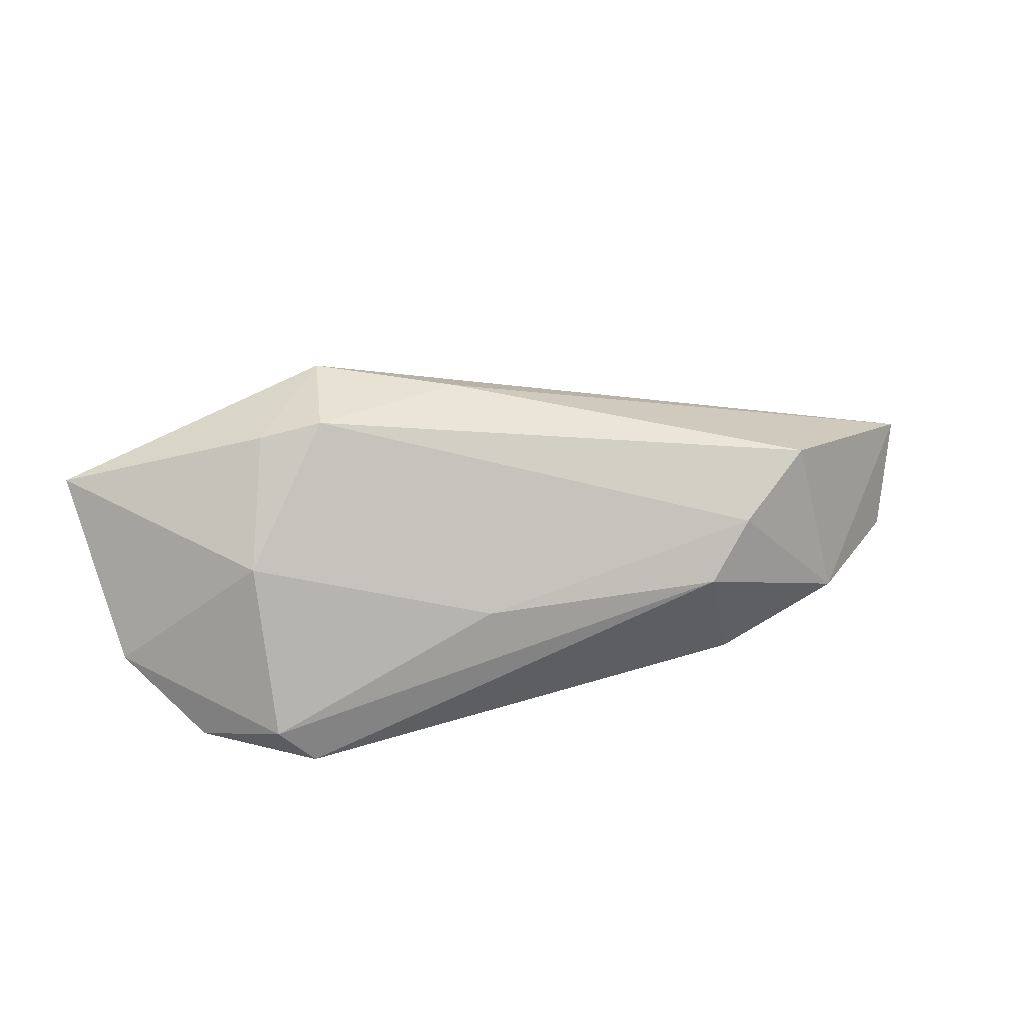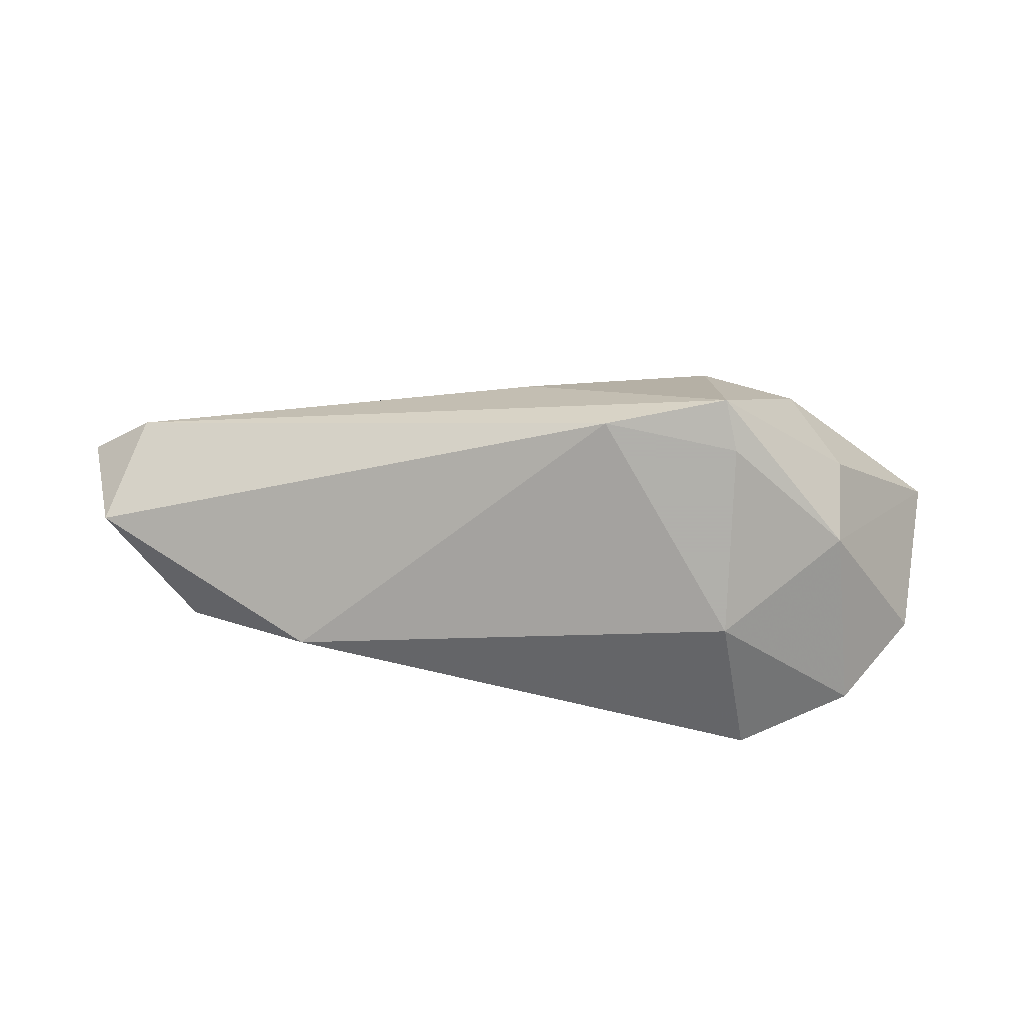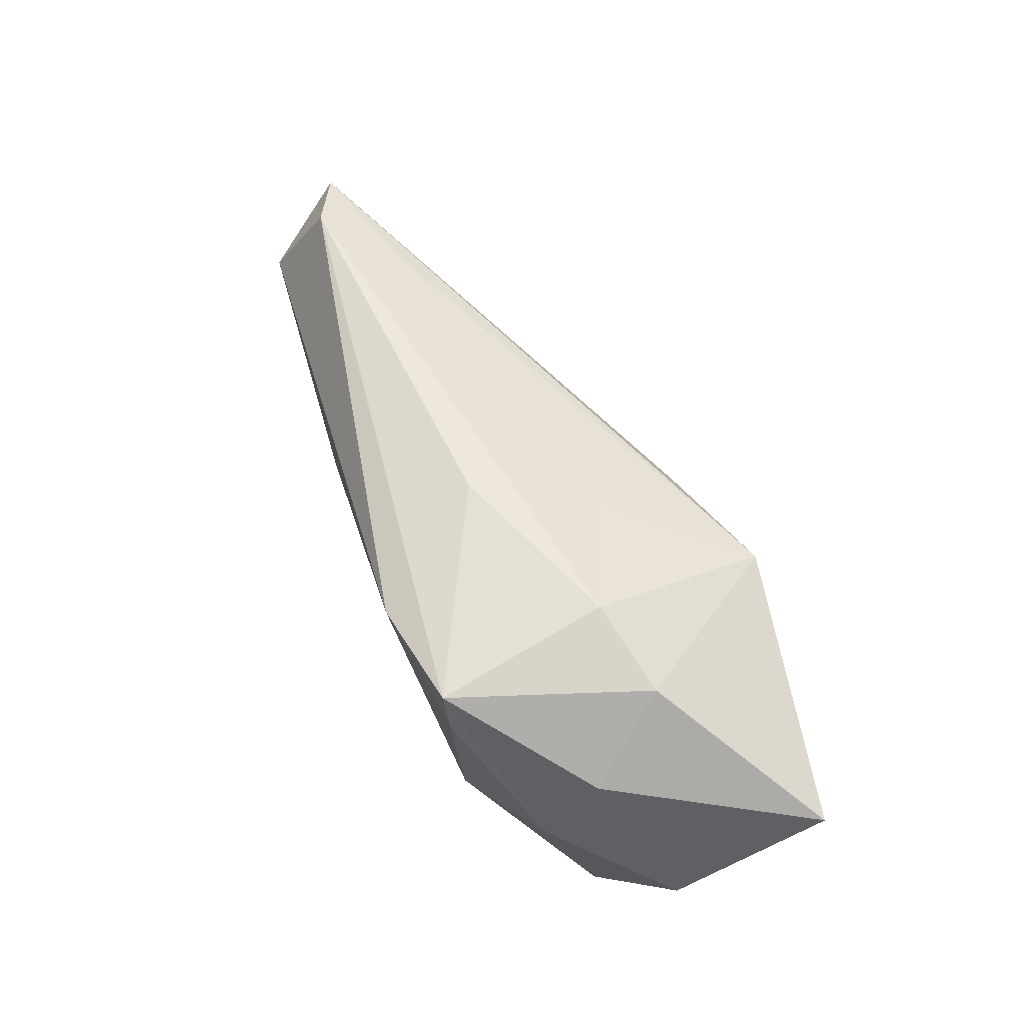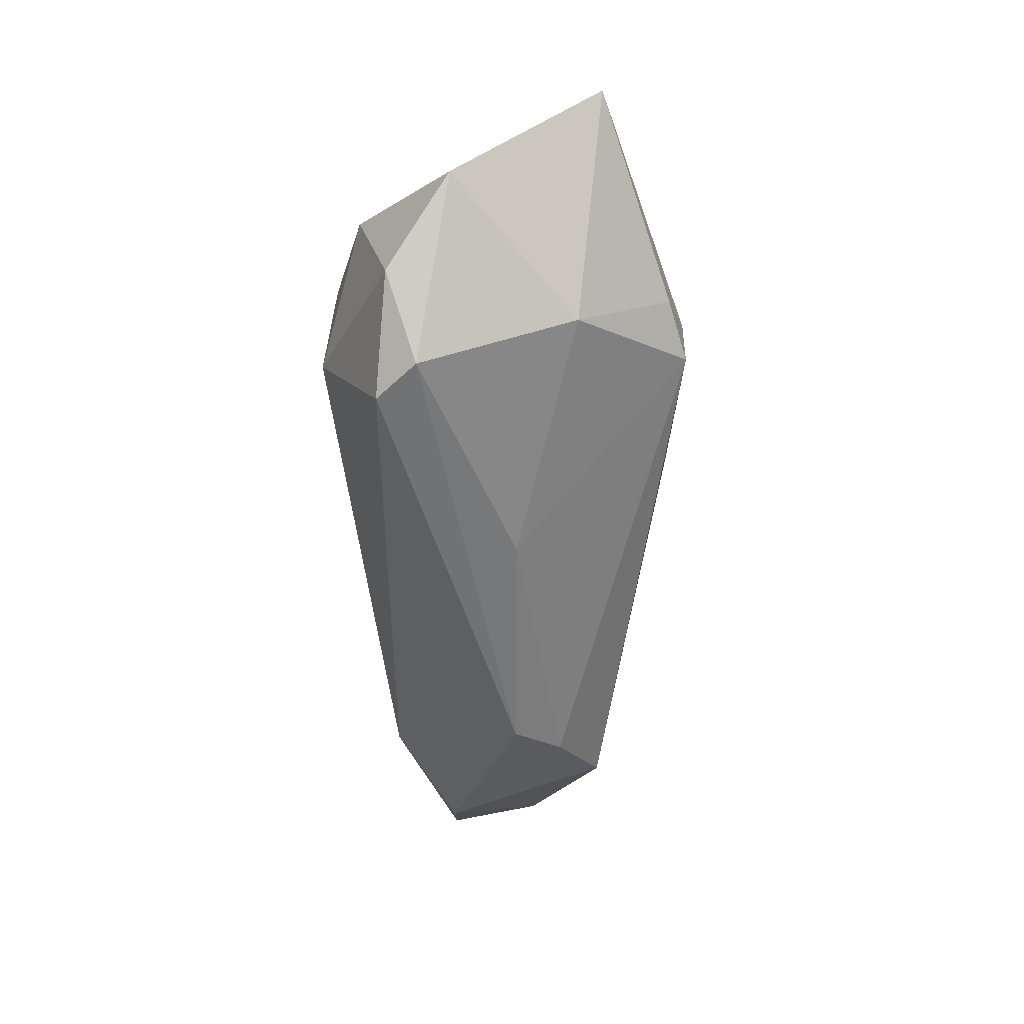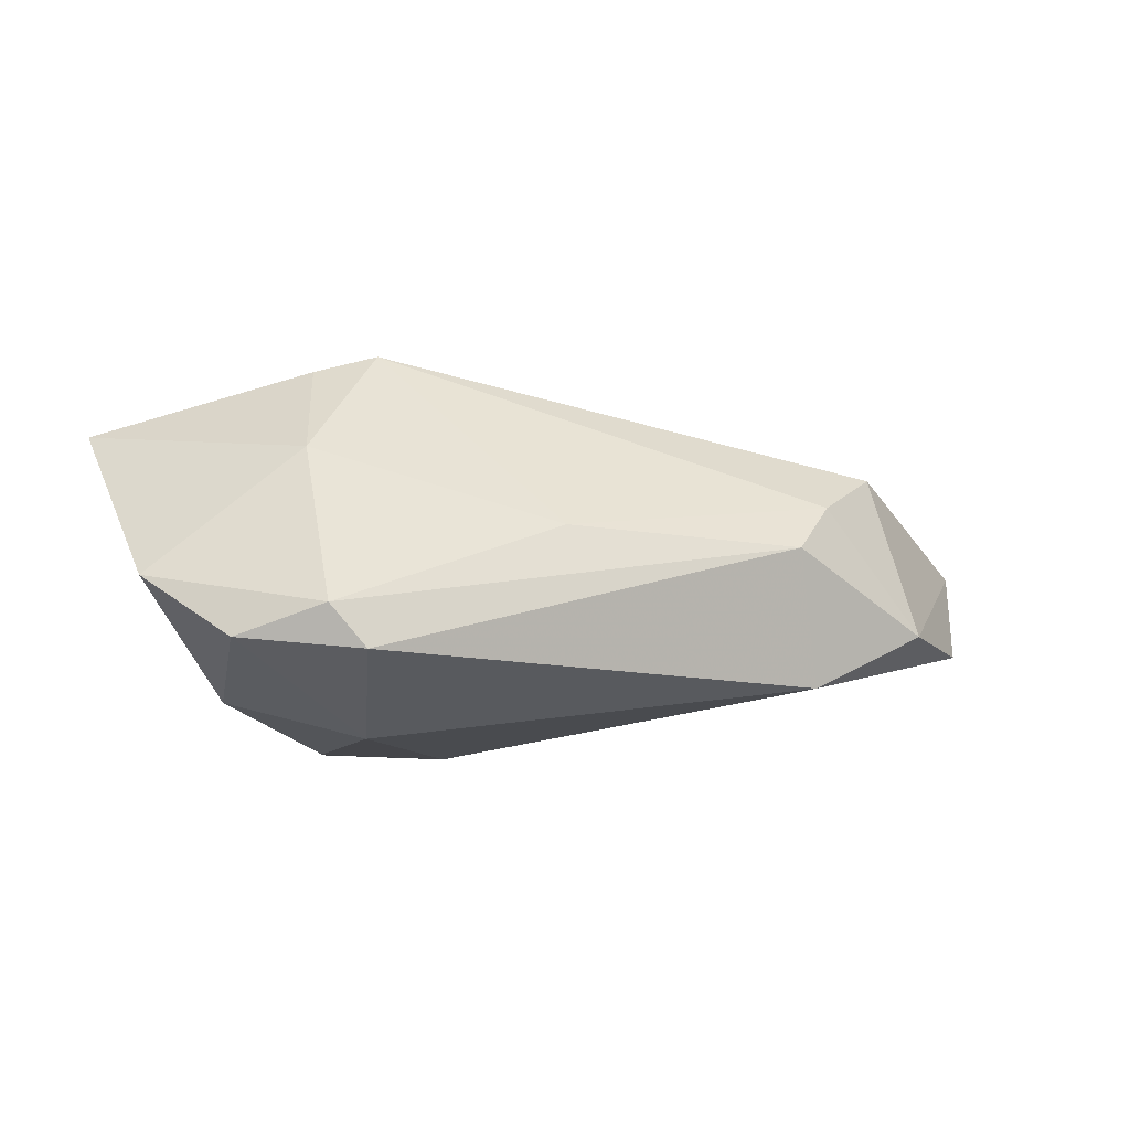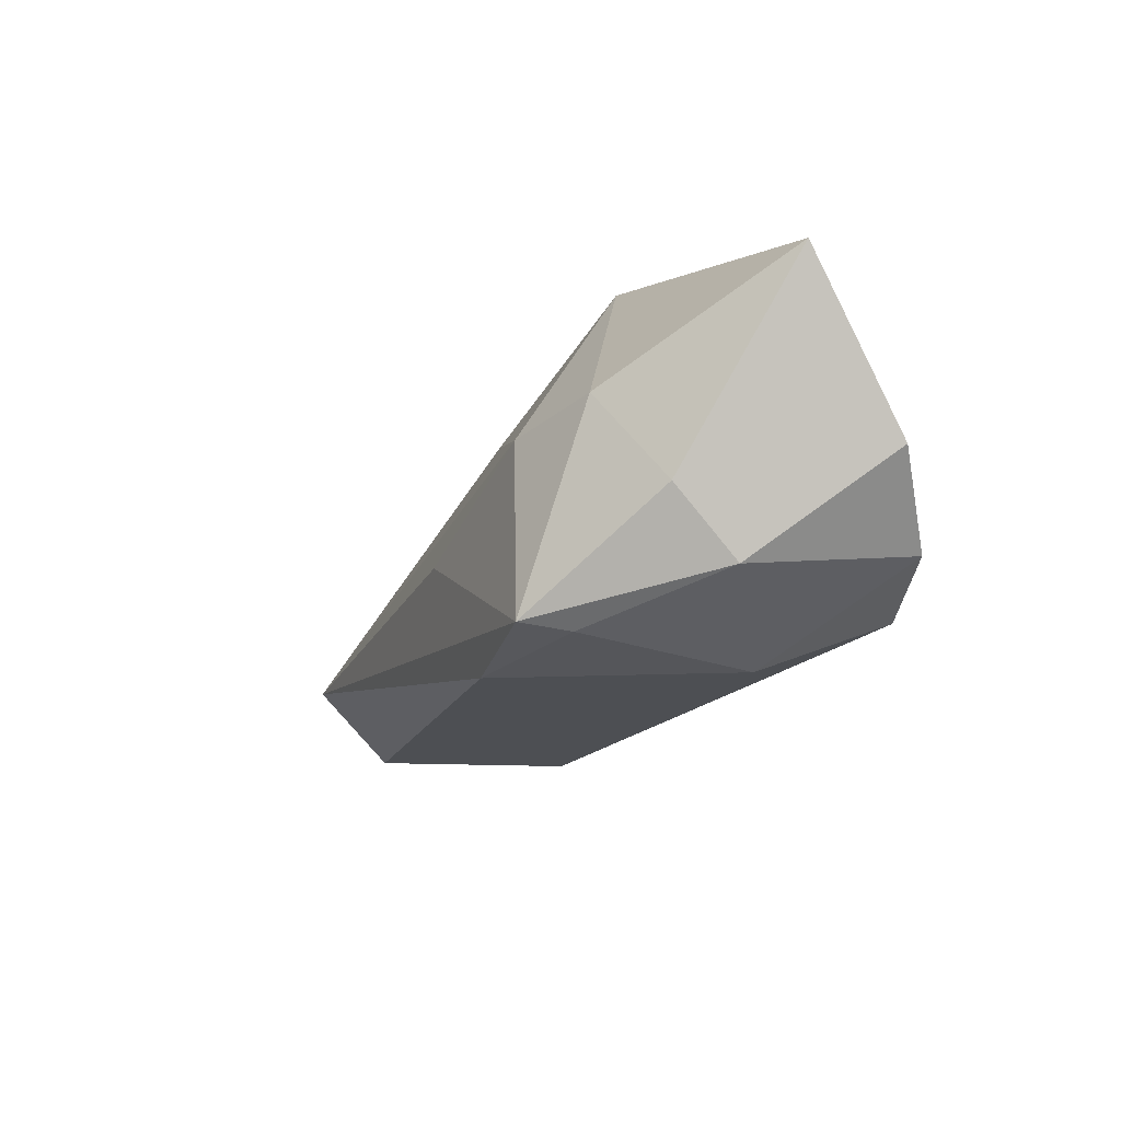
<metadata>
{"format":"obj","ext":"obj","renderer":"f3d","projection":"perspective","resolution":1024,"background":"white","views":[{"elev":37.4,"azim":161.5,"up":"+Y"},{"elev":-78.4,"azim":-8.9,"up":"+Y"},{"elev":71.1,"azim":60.4,"up":"+Z"},{"elev":-52.7,"azim":91.2,"up":"+Z"},{"elev":-9.9,"azim":154.2,"up":"+Y"},{"elev":-25.9,"azim":54.2,"up":"+Y"}]}
</metadata>
<code>
v 0.03513 -0.01632 0.00785
v 0.03171 0.01181 -0.01138
v -0.06253 -0.007039 -0.006329
v 0.001183 0.01029 0.01672
v -0.007931 -0.003542 0.02003
v 0.01708 0.02676 0.01037
v 0.01882 -0.02123 0.01825
v -0.0488 -0.006438 -0.01781
v 0.03475 -0.008693 0.01675
v -0.04783 0.007581 0.005039
v -0.02844 0.002848 -0.02236
v 0.01597 0.002183 0.02451
v -0.03469 0.009018 -0.01869
v -0.03326 -0.01383 -0.01763
v 0.02161 -0.02123 -0.005449
v 0.02855 0.003086 0.02307
v 0.00239 0.003558 -0.01994
v -0.05973 5.175e-05 0.0063
v -3.697e-05 0.02448 0.003294
v 0.04097 -0.01141 -0.01439
v 0.02721 0.02398 9.985e-05
v 0.05196 0.01546 0.01083
v 0.01971 0.02623 -0.002202
v 0.001679 -0.02123 0.01916
v 0.03218 -0.007866 -0.02148
v -0.06701 0.004991 0.0008374
v 0.01647 -0.0208 0.02445
v 0.02781 -0.01292 -0.02236
v -0.04475 0.01454 -0.01292
v 0.0491 -0.003599 -0.004941
f 16 12 27
f 6 16 22
f 12 16 6
f 15 14 28
f 28 14 11
f 22 16 9
f 9 16 27
f 22 30 2
f 27 12 5
f 5 18 27
f 12 18 5
f 3 18 26
f 26 18 10
f 10 6 26
f 14 15 24
f 24 3 14
f 27 18 24
f 18 3 24
f 20 15 28
f 19 6 23
f 26 6 19
f 29 19 23
f 26 19 29
f 23 2 17
f 22 2 21
f 21 2 23
f 21 6 22
f 23 6 21
f 8 11 14
f 14 3 8
f 8 3 26
f 26 29 8
f 12 6 4
f 6 10 4
f 4 18 12
f 4 10 18
f 27 24 7
f 7 24 15
f 25 2 30
f 30 20 25
f 25 20 28
f 25 17 2
f 28 11 25
f 11 17 25
f 13 29 23
f 23 17 13
f 13 17 11
f 11 8 13
f 13 8 29
f 1 20 30
f 15 20 1
f 1 7 15
f 1 9 27
f 27 7 1
f 1 30 22
f 22 9 1

</code>
